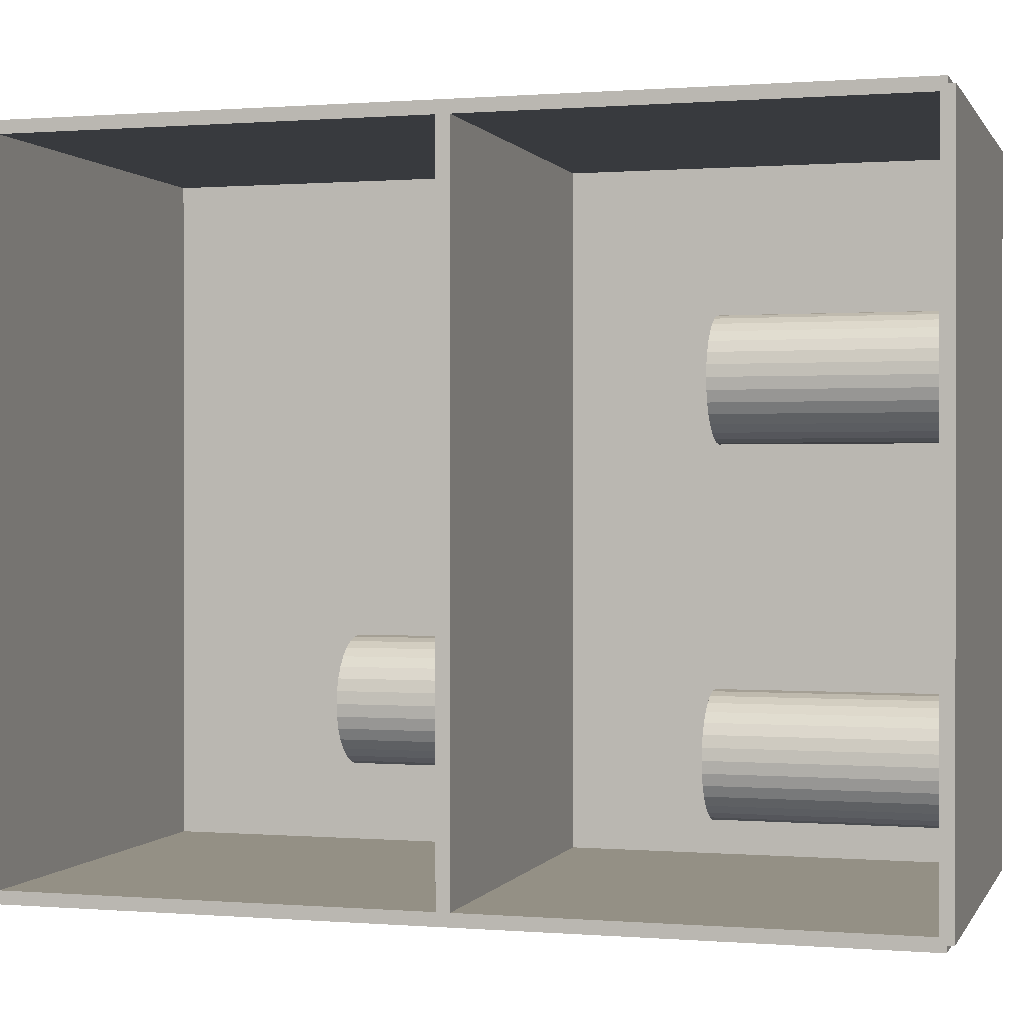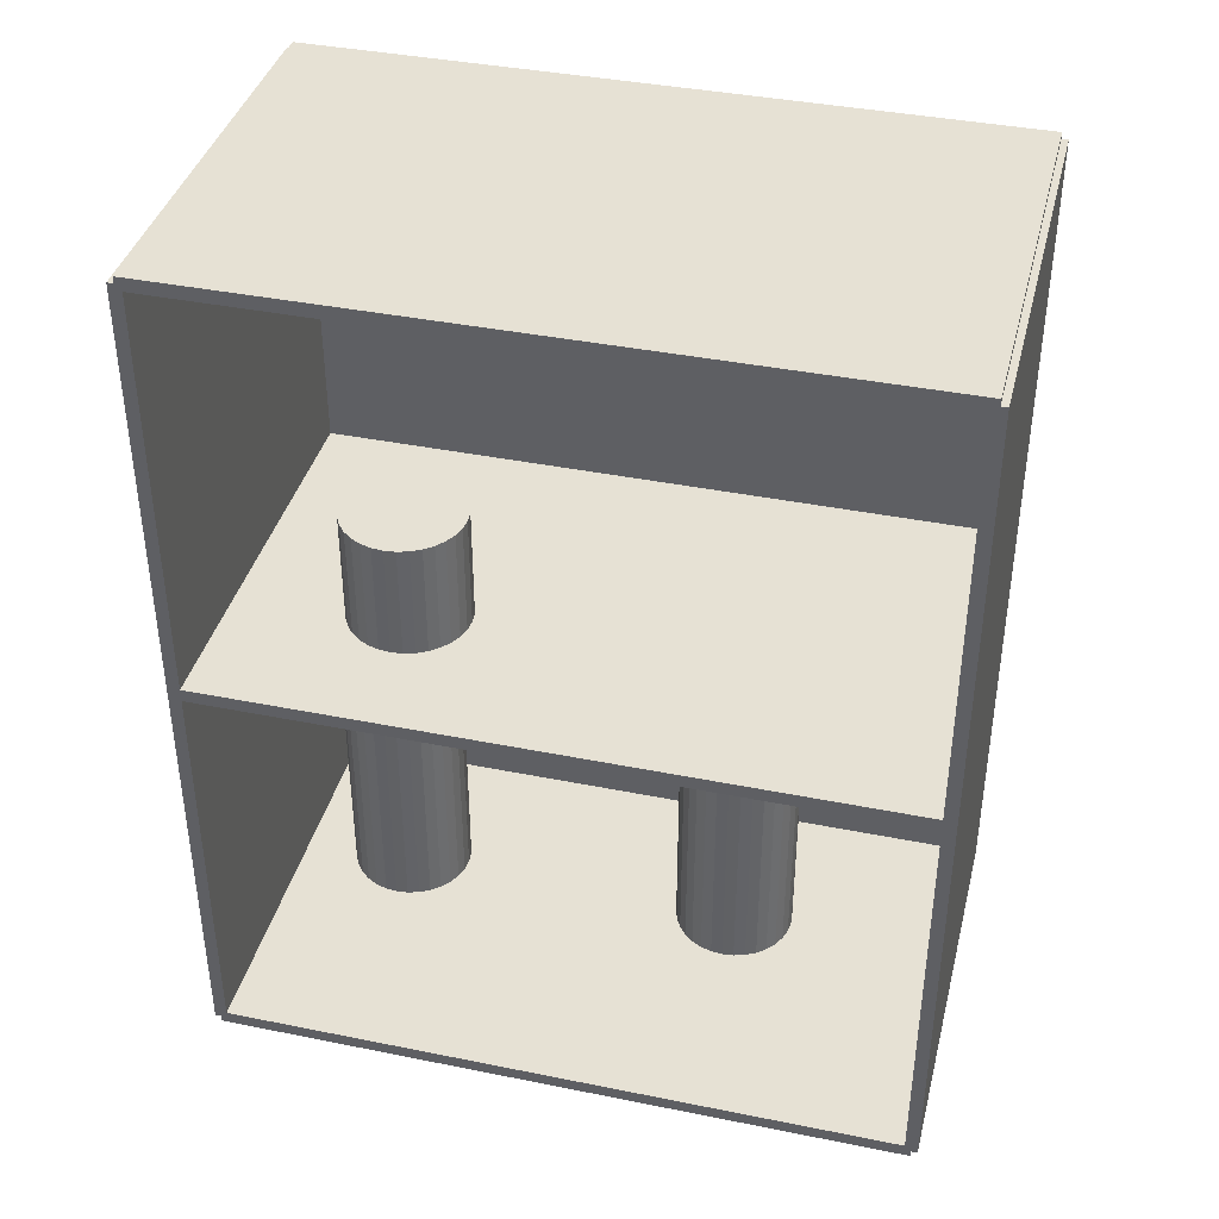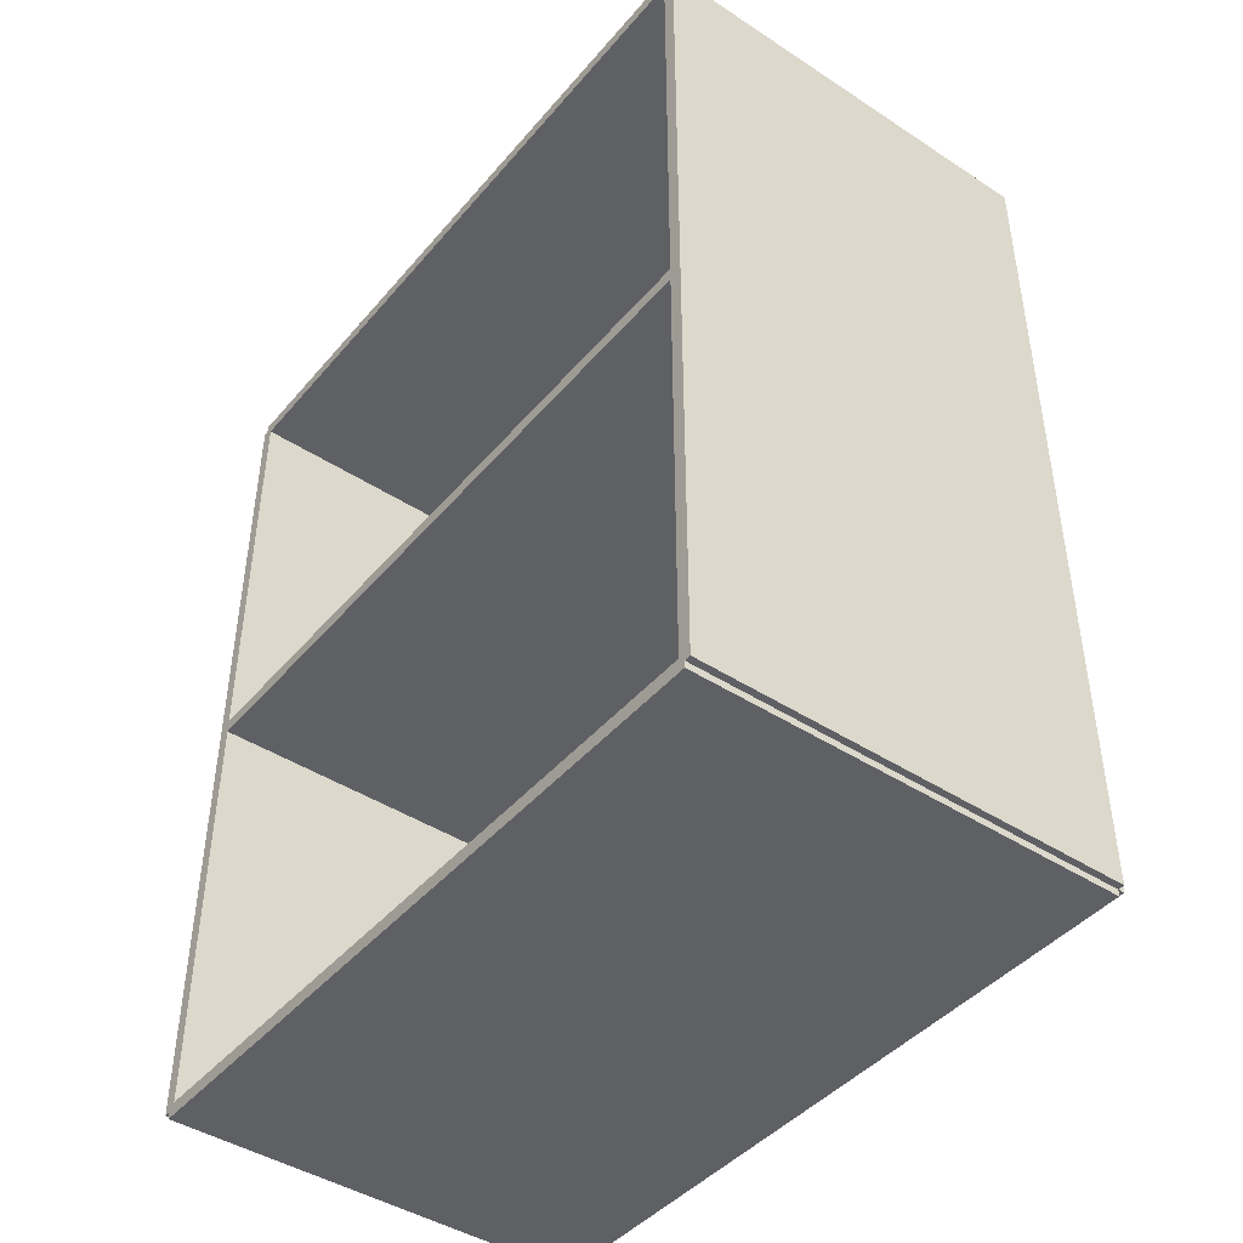
<metadata>
{"format":"obj","ext":"obj","renderer":"f3d","projection":"perspective","resolution":1024,"background":"white","views":[{"elev":0.4,"azim":106.3,"up":"+Y"},{"elev":39.2,"azim":104.1,"up":"+Z"},{"elev":-44.0,"azim":142.7,"up":"+Z"}]}
</metadata>
<code>
v -0.09108 -0.1525 -0.00289
v -0.09108 -0.1525 0.00289
v -0.09108 0.1525 -0.00289
v -0.09108 0.1525 0.00289
v 0.09108 -0.1525 -0.00289
v 0.09108 -0.1525 0.00289
v 0.09108 0.1525 -0.00289
v 0.09108 0.1525 0.00289
v -0.08819 -0.1525 0
v -0.09397 -0.1525 0
v -0.08819 0.1525 0
v -0.09397 0.1525 0
v -0.08819 -0.1525 0.375
v -0.09397 -0.1525 0.375
v -0.08819 0.1525 0.375
v -0.09397 0.1525 0.375
v -0.09108 -0.1525 0.1846
v -0.09108 -0.1525 0.1904
v -0.09108 0.1525 0.1846
v -0.09108 0.1525 0.1904
v 0.09108 -0.1525 0.1846
v 0.09108 -0.1525 0.1904
v 0.09108 0.1525 0.1846
v 0.09108 0.1525 0.1904
v -0.09108 0.1497 0.375
v -0.09108 0.1553 0.375
v -0.09108 0.1497 0
v -0.09108 0.1553 0
v 0.09108 0.1497 0.375
v 0.09108 0.1553 0.375
v 0.09108 0.1497 0
v 0.09108 0.1553 0
v -0.09108 -0.1497 0
v -0.09108 -0.1553 0
v -0.09108 -0.1497 0.375
v -0.09108 -0.1553 0.375
v 0.09108 -0.1497 0
v 0.09108 -0.1553 0
v 0.09108 -0.1497 0.375
v 0.09108 -0.1553 0.375
v -0.09108 -0.1525 0.3721
v -0.09108 -0.1525 0.3779
v -0.09108 0.1525 0.3721
v -0.09108 0.1525 0.3779
v 0.09108 -0.1525 0.3721
v 0.09108 -0.1525 0.3779
v 0.09108 0.1525 0.3721
v 0.09108 0.1525 0.3779
v -0.02174 -0.09923 0.00578
v 0.00496 -0.09923 0.00578
v 0.00496 -0.09923 0.05624
v -0.02174 -0.09923 0.05624
v 0.004447 -0.09402 0.00578
v 0.004447 -0.09402 0.05624
v 0.002927 -0.08901 0.00578
v 0.002927 -0.08901 0.05624
v 0.0004596 -0.0844 0.00578
v 0.0004596 -0.0844 0.05624
v -0.002861 -0.08035 0.00578
v -0.002861 -0.08035 0.05624
v -0.006907 -0.07703 0.00578
v -0.006907 -0.07703 0.05624
v -0.01152 -0.07456 0.00578
v -0.01152 -0.07456 0.05624
v -0.01653 -0.07304 0.00578
v -0.01653 -0.07304 0.05624
v -0.02174 -0.07253 0.00578
v -0.02174 -0.07253 0.05624
v -0.02695 -0.07304 0.00578
v -0.02695 -0.07304 0.05624
v -0.03196 -0.07456 0.00578
v -0.03196 -0.07456 0.05624
v -0.03658 -0.07703 0.00578
v -0.03658 -0.07703 0.05624
v -0.04062 -0.08035 0.00578
v -0.04062 -0.08035 0.05624
v -0.04394 -0.0844 0.00578
v -0.04394 -0.0844 0.05624
v -0.04641 -0.08901 0.00578
v -0.04641 -0.08901 0.05624
v -0.04793 -0.09402 0.00578
v -0.04793 -0.09402 0.05624
v -0.04844 -0.09923 0.00578
v -0.04844 -0.09923 0.05624
v -0.04793 -0.1044 0.00578
v -0.04793 -0.1044 0.05624
v -0.04641 -0.1094 0.00578
v -0.04641 -0.1094 0.05624
v -0.04394 -0.1141 0.00578
v -0.04394 -0.1141 0.05624
v -0.04062 -0.1181 0.00578
v -0.04062 -0.1181 0.05624
v -0.03658 -0.1214 0.00578
v -0.03658 -0.1214 0.05624
v -0.03196 -0.1239 0.00578
v -0.03196 -0.1239 0.05624
v -0.02695 -0.1254 0.00578
v -0.02695 -0.1254 0.05624
v -0.02174 -0.1259 0.00578
v -0.02174 -0.1259 0.05624
v -0.01653 -0.1254 0.00578
v -0.01653 -0.1254 0.05624
v -0.01152 -0.1239 0.00578
v -0.01152 -0.1239 0.05624
v -0.006907 -0.1214 0.00578
v -0.006907 -0.1214 0.05624
v -0.002861 -0.1181 0.00578
v -0.002861 -0.1181 0.05624
v 0.0004596 -0.1141 0.00578
v 0.0004596 -0.1141 0.05624
v 0.002927 -0.1094 0.00578
v 0.002927 -0.1094 0.05624
v 0.004447 -0.1044 0.00578
v 0.004447 -0.1044 0.05624
v -0.02174 -0.09923 0.05624
v 0.00496 -0.09923 0.05624
v 0.00496 -0.09923 0.1067
v -0.02174 -0.09923 0.1067
v 0.004447 -0.09402 0.05624
v 0.004447 -0.09402 0.1067
v 0.002927 -0.08901 0.05624
v 0.002927 -0.08901 0.1067
v 0.0004596 -0.0844 0.05624
v 0.0004596 -0.0844 0.1067
v -0.002861 -0.08035 0.05624
v -0.002861 -0.08035 0.1067
v -0.006907 -0.07703 0.05624
v -0.006907 -0.07703 0.1067
v -0.01152 -0.07456 0.05624
v -0.01152 -0.07456 0.1067
v -0.01653 -0.07304 0.05624
v -0.01653 -0.07304 0.1067
v -0.02174 -0.07253 0.05624
v -0.02174 -0.07253 0.1067
v -0.02695 -0.07304 0.05624
v -0.02695 -0.07304 0.1067
v -0.03196 -0.07456 0.05624
v -0.03196 -0.07456 0.1067
v -0.03658 -0.07703 0.05624
v -0.03658 -0.07703 0.1067
v -0.04062 -0.08035 0.05624
v -0.04062 -0.08035 0.1067
v -0.04394 -0.0844 0.05624
v -0.04394 -0.0844 0.1067
v -0.04641 -0.08901 0.05624
v -0.04641 -0.08901 0.1067
v -0.04793 -0.09402 0.05624
v -0.04793 -0.09402 0.1067
v -0.04844 -0.09923 0.05624
v -0.04844 -0.09923 0.1067
v -0.04793 -0.1044 0.05624
v -0.04793 -0.1044 0.1067
v -0.04641 -0.1094 0.05624
v -0.04641 -0.1094 0.1067
v -0.04394 -0.1141 0.05624
v -0.04394 -0.1141 0.1067
v -0.04062 -0.1181 0.05624
v -0.04062 -0.1181 0.1067
v -0.03658 -0.1214 0.05624
v -0.03658 -0.1214 0.1067
v -0.03196 -0.1239 0.05624
v -0.03196 -0.1239 0.1067
v -0.02695 -0.1254 0.05624
v -0.02695 -0.1254 0.1067
v -0.02174 -0.1259 0.05624
v -0.02174 -0.1259 0.1067
v -0.01653 -0.1254 0.05624
v -0.01653 -0.1254 0.1067
v -0.01152 -0.1239 0.05624
v -0.01152 -0.1239 0.1067
v -0.006907 -0.1214 0.05624
v -0.006907 -0.1214 0.1067
v -0.002861 -0.1181 0.05624
v -0.002861 -0.1181 0.1067
v 0.0004596 -0.1141 0.05624
v 0.0004596 -0.1141 0.1067
v 0.002927 -0.1094 0.05624
v 0.002927 -0.1094 0.1067
v 0.004447 -0.1044 0.05624
v 0.004447 -0.1044 0.1067
v -0.01957 0.05397 0.00578
v 0.006786 0.05397 0.00578
v 0.006786 0.05397 0.1046
v -0.01957 0.05397 0.1046
v 0.00628 0.05911 0.00578
v 0.00628 0.05911 0.1046
v 0.00478 0.06406 0.00578
v 0.00478 0.06406 0.1046
v 0.002344 0.06861 0.00578
v 0.002344 0.06861 0.1046
v -0.0009342 0.07261 0.00578
v -0.0009342 0.07261 0.1046
v -0.004929 0.07589 0.00578
v -0.004929 0.07589 0.1046
v -0.009486 0.07832 0.00578
v -0.009486 0.07832 0.1046
v -0.01443 0.07982 0.00578
v -0.01443 0.07982 0.1046
v -0.01957 0.08033 0.00578
v -0.01957 0.08033 0.1046
v -0.02472 0.07982 0.00578
v -0.02472 0.07982 0.1046
v -0.02966 0.07832 0.00578
v -0.02966 0.07832 0.1046
v -0.03422 0.07589 0.00578
v -0.03422 0.07589 0.1046
v -0.03821 0.07261 0.00578
v -0.03821 0.07261 0.1046
v -0.04149 0.06861 0.00578
v -0.04149 0.06861 0.1046
v -0.04393 0.06406 0.00578
v -0.04393 0.06406 0.1046
v -0.04543 0.05911 0.00578
v -0.04543 0.05911 0.1046
v -0.04593 0.05397 0.00578
v -0.04593 0.05397 0.1046
v -0.04543 0.04883 0.00578
v -0.04543 0.04883 0.1046
v -0.04393 0.04388 0.00578
v -0.04393 0.04388 0.1046
v -0.04149 0.03933 0.00578
v -0.04149 0.03933 0.1046
v -0.03821 0.03533 0.00578
v -0.03821 0.03533 0.1046
v -0.03422 0.03205 0.00578
v -0.03422 0.03205 0.1046
v -0.02966 0.02962 0.00578
v -0.02966 0.02962 0.1046
v -0.02472 0.02812 0.00578
v -0.02472 0.02812 0.1046
v -0.01957 0.02761 0.00578
v -0.01957 0.02761 0.1046
v -0.01443 0.02812 0.00578
v -0.01443 0.02812 0.1046
v -0.009486 0.02962 0.00578
v -0.009486 0.02962 0.1046
v -0.004929 0.03205 0.00578
v -0.004929 0.03205 0.1046
v -0.0009342 0.03533 0.00578
v -0.0009342 0.03533 0.1046
v 0.002344 0.03933 0.00578
v 0.002344 0.03933 0.1046
v 0.00478 0.04388 0.00578
v 0.00478 0.04388 0.1046
v 0.00628 0.04883 0.00578
v 0.00628 0.04883 0.1046
v 0.02653 -0.07588 0.1933
v 0.0526 -0.07588 0.1933
v 0.0526 -0.07588 0.2442
v 0.02653 -0.07588 0.2442
v 0.0521 -0.07079 0.1933
v 0.0521 -0.07079 0.2442
v 0.05061 -0.0659 0.1933
v 0.05061 -0.0659 0.2442
v 0.0482 -0.0614 0.1933
v 0.0482 -0.0614 0.2442
v 0.04496 -0.05745 0.1933
v 0.04496 -0.05745 0.2442
v 0.04101 -0.0542 0.1933
v 0.04101 -0.0542 0.2442
v 0.0365 -0.05179 0.1933
v 0.0365 -0.05179 0.2442
v 0.03161 -0.05031 0.1933
v 0.03161 -0.05031 0.2442
v 0.02653 -0.04981 0.1933
v 0.02653 -0.04981 0.2442
v 0.02144 -0.05031 0.1933
v 0.02144 -0.05031 0.2442
v 0.01655 -0.05179 0.1933
v 0.01655 -0.05179 0.2442
v 0.01204 -0.0542 0.1933
v 0.01204 -0.0542 0.2442
v 0.008091 -0.05745 0.1933
v 0.008091 -0.05745 0.2442
v 0.004849 -0.0614 0.1933
v 0.004849 -0.0614 0.2442
v 0.00244 -0.0659 0.1933
v 0.00244 -0.0659 0.2442
v 0.0009565 -0.07079 0.1933
v 0.0009565 -0.07079 0.2442
v 0.0004556 -0.07588 0.1933
v 0.0004556 -0.07588 0.2442
v 0.0009565 -0.08097 0.1933
v 0.0009565 -0.08097 0.2442
v 0.00244 -0.08586 0.1933
v 0.00244 -0.08586 0.2442
v 0.004849 -0.09036 0.1933
v 0.004849 -0.09036 0.2442
v 0.008091 -0.09431 0.1933
v 0.008091 -0.09431 0.2442
v 0.01204 -0.09756 0.1933
v 0.01204 -0.09756 0.2442
v 0.01655 -0.09997 0.1933
v 0.01655 -0.09997 0.2442
v 0.02144 -0.1014 0.1933
v 0.02144 -0.1014 0.2442
v 0.02653 -0.102 0.1933
v 0.02653 -0.102 0.2442
v 0.03161 -0.1014 0.1933
v 0.03161 -0.1014 0.2442
v 0.0365 -0.09997 0.1933
v 0.0365 -0.09997 0.2442
v 0.04101 -0.09756 0.1933
v 0.04101 -0.09756 0.2442
v 0.04496 -0.09431 0.1933
v 0.04496 -0.09431 0.2442
v 0.0482 -0.09036 0.1933
v 0.0482 -0.09036 0.2442
v 0.05061 -0.08586 0.1933
v 0.05061 -0.08586 0.2442
v 0.0521 -0.08097 0.1933
v 0.0521 -0.08097 0.2442
f 2 4 1
f 5 2 1
f 1 4 3
f 3 5 1
f 2 8 4
f 6 2 5
f 6 8 2
f 4 8 3
f 7 5 3
f 3 8 7
f 7 6 5
f 8 6 7
f 10 12 9
f 13 10 9
f 9 12 11
f 11 13 9
f 10 16 12
f 14 10 13
f 14 16 10
f 12 16 11
f 15 13 11
f 11 16 15
f 15 14 13
f 16 14 15
f 18 20 17
f 21 18 17
f 17 20 19
f 19 21 17
f 18 24 20
f 22 18 21
f 22 24 18
f 20 24 19
f 23 21 19
f 19 24 23
f 23 22 21
f 24 22 23
f 26 28 25
f 29 26 25
f 25 28 27
f 27 29 25
f 26 32 28
f 30 26 29
f 30 32 26
f 28 32 27
f 31 29 27
f 27 32 31
f 31 30 29
f 32 30 31
f 34 36 33
f 37 34 33
f 33 36 35
f 35 37 33
f 34 40 36
f 38 34 37
f 38 40 34
f 36 40 35
f 39 37 35
f 35 40 39
f 39 38 37
f 40 38 39
f 42 44 41
f 45 42 41
f 41 44 43
f 43 45 41
f 42 48 44
f 46 42 45
f 46 48 42
f 44 48 43
f 47 45 43
f 43 48 47
f 47 46 45
f 48 46 47
f 50 49 53
f 50 53 51
f 51 53 54
f 51 54 52
f 53 49 55
f 53 55 54
f 54 55 56
f 54 56 52
f 55 49 57
f 55 57 56
f 56 57 58
f 56 58 52
f 57 49 59
f 57 59 58
f 58 59 60
f 58 60 52
f 59 49 61
f 59 61 60
f 60 61 62
f 60 62 52
f 61 49 63
f 61 63 62
f 62 63 64
f 62 64 52
f 63 49 65
f 63 65 64
f 64 65 66
f 64 66 52
f 65 49 67
f 65 67 66
f 66 67 68
f 66 68 52
f 67 49 69
f 67 69 68
f 68 69 70
f 68 70 52
f 69 49 71
f 69 71 70
f 70 71 72
f 70 72 52
f 71 49 73
f 71 73 72
f 72 73 74
f 72 74 52
f 73 49 75
f 73 75 74
f 74 75 76
f 74 76 52
f 75 49 77
f 75 77 76
f 76 77 78
f 76 78 52
f 77 49 79
f 77 79 78
f 78 79 80
f 78 80 52
f 79 49 81
f 79 81 80
f 80 81 82
f 80 82 52
f 81 49 83
f 81 83 82
f 82 83 84
f 82 84 52
f 83 49 85
f 83 85 84
f 84 85 86
f 84 86 52
f 85 49 87
f 85 87 86
f 86 87 88
f 86 88 52
f 87 49 89
f 87 89 88
f 88 89 90
f 88 90 52
f 89 49 91
f 89 91 90
f 90 91 92
f 90 92 52
f 91 49 93
f 91 93 92
f 92 93 94
f 92 94 52
f 93 49 95
f 93 95 94
f 94 95 96
f 94 96 52
f 95 49 97
f 95 97 96
f 96 97 98
f 96 98 52
f 97 49 99
f 97 99 98
f 98 99 100
f 98 100 52
f 99 49 101
f 99 101 100
f 100 101 102
f 100 102 52
f 101 49 103
f 101 103 102
f 102 103 104
f 102 104 52
f 103 49 105
f 103 105 104
f 104 105 106
f 104 106 52
f 105 49 107
f 105 107 106
f 106 107 108
f 106 108 52
f 107 49 109
f 107 109 108
f 108 109 110
f 108 110 52
f 109 49 111
f 109 111 110
f 110 111 112
f 110 112 52
f 111 49 113
f 111 113 112
f 112 113 114
f 112 114 52
f 113 49 50
f 113 50 114
f 114 50 51
f 114 51 52
f 116 115 119
f 116 119 117
f 117 119 120
f 117 120 118
f 119 115 121
f 119 121 120
f 120 121 122
f 120 122 118
f 121 115 123
f 121 123 122
f 122 123 124
f 122 124 118
f 123 115 125
f 123 125 124
f 124 125 126
f 124 126 118
f 125 115 127
f 125 127 126
f 126 127 128
f 126 128 118
f 127 115 129
f 127 129 128
f 128 129 130
f 128 130 118
f 129 115 131
f 129 131 130
f 130 131 132
f 130 132 118
f 131 115 133
f 131 133 132
f 132 133 134
f 132 134 118
f 133 115 135
f 133 135 134
f 134 135 136
f 134 136 118
f 135 115 137
f 135 137 136
f 136 137 138
f 136 138 118
f 137 115 139
f 137 139 138
f 138 139 140
f 138 140 118
f 139 115 141
f 139 141 140
f 140 141 142
f 140 142 118
f 141 115 143
f 141 143 142
f 142 143 144
f 142 144 118
f 143 115 145
f 143 145 144
f 144 145 146
f 144 146 118
f 145 115 147
f 145 147 146
f 146 147 148
f 146 148 118
f 147 115 149
f 147 149 148
f 148 149 150
f 148 150 118
f 149 115 151
f 149 151 150
f 150 151 152
f 150 152 118
f 151 115 153
f 151 153 152
f 152 153 154
f 152 154 118
f 153 115 155
f 153 155 154
f 154 155 156
f 154 156 118
f 155 115 157
f 155 157 156
f 156 157 158
f 156 158 118
f 157 115 159
f 157 159 158
f 158 159 160
f 158 160 118
f 159 115 161
f 159 161 160
f 160 161 162
f 160 162 118
f 161 115 163
f 161 163 162
f 162 163 164
f 162 164 118
f 163 115 165
f 163 165 164
f 164 165 166
f 164 166 118
f 165 115 167
f 165 167 166
f 166 167 168
f 166 168 118
f 167 115 169
f 167 169 168
f 168 169 170
f 168 170 118
f 169 115 171
f 169 171 170
f 170 171 172
f 170 172 118
f 171 115 173
f 171 173 172
f 172 173 174
f 172 174 118
f 173 115 175
f 173 175 174
f 174 175 176
f 174 176 118
f 175 115 177
f 175 177 176
f 176 177 178
f 176 178 118
f 177 115 179
f 177 179 178
f 178 179 180
f 178 180 118
f 179 115 116
f 179 116 180
f 180 116 117
f 180 117 118
f 182 181 185
f 182 185 183
f 183 185 186
f 183 186 184
f 185 181 187
f 185 187 186
f 186 187 188
f 186 188 184
f 187 181 189
f 187 189 188
f 188 189 190
f 188 190 184
f 189 181 191
f 189 191 190
f 190 191 192
f 190 192 184
f 191 181 193
f 191 193 192
f 192 193 194
f 192 194 184
f 193 181 195
f 193 195 194
f 194 195 196
f 194 196 184
f 195 181 197
f 195 197 196
f 196 197 198
f 196 198 184
f 197 181 199
f 197 199 198
f 198 199 200
f 198 200 184
f 199 181 201
f 199 201 200
f 200 201 202
f 200 202 184
f 201 181 203
f 201 203 202
f 202 203 204
f 202 204 184
f 203 181 205
f 203 205 204
f 204 205 206
f 204 206 184
f 205 181 207
f 205 207 206
f 206 207 208
f 206 208 184
f 207 181 209
f 207 209 208
f 208 209 210
f 208 210 184
f 209 181 211
f 209 211 210
f 210 211 212
f 210 212 184
f 211 181 213
f 211 213 212
f 212 213 214
f 212 214 184
f 213 181 215
f 213 215 214
f 214 215 216
f 214 216 184
f 215 181 217
f 215 217 216
f 216 217 218
f 216 218 184
f 217 181 219
f 217 219 218
f 218 219 220
f 218 220 184
f 219 181 221
f 219 221 220
f 220 221 222
f 220 222 184
f 221 181 223
f 221 223 222
f 222 223 224
f 222 224 184
f 223 181 225
f 223 225 224
f 224 225 226
f 224 226 184
f 225 181 227
f 225 227 226
f 226 227 228
f 226 228 184
f 227 181 229
f 227 229 228
f 228 229 230
f 228 230 184
f 229 181 231
f 229 231 230
f 230 231 232
f 230 232 184
f 231 181 233
f 231 233 232
f 232 233 234
f 232 234 184
f 233 181 235
f 233 235 234
f 234 235 236
f 234 236 184
f 235 181 237
f 235 237 236
f 236 237 238
f 236 238 184
f 237 181 239
f 237 239 238
f 238 239 240
f 238 240 184
f 239 181 241
f 239 241 240
f 240 241 242
f 240 242 184
f 241 181 243
f 241 243 242
f 242 243 244
f 242 244 184
f 243 181 245
f 243 245 244
f 244 245 246
f 244 246 184
f 245 181 182
f 245 182 246
f 246 182 183
f 246 183 184
f 248 247 251
f 248 251 249
f 249 251 252
f 249 252 250
f 251 247 253
f 251 253 252
f 252 253 254
f 252 254 250
f 253 247 255
f 253 255 254
f 254 255 256
f 254 256 250
f 255 247 257
f 255 257 256
f 256 257 258
f 256 258 250
f 257 247 259
f 257 259 258
f 258 259 260
f 258 260 250
f 259 247 261
f 259 261 260
f 260 261 262
f 260 262 250
f 261 247 263
f 261 263 262
f 262 263 264
f 262 264 250
f 263 247 265
f 263 265 264
f 264 265 266
f 264 266 250
f 265 247 267
f 265 267 266
f 266 267 268
f 266 268 250
f 267 247 269
f 267 269 268
f 268 269 270
f 268 270 250
f 269 247 271
f 269 271 270
f 270 271 272
f 270 272 250
f 271 247 273
f 271 273 272
f 272 273 274
f 272 274 250
f 273 247 275
f 273 275 274
f 274 275 276
f 274 276 250
f 275 247 277
f 275 277 276
f 276 277 278
f 276 278 250
f 277 247 279
f 277 279 278
f 278 279 280
f 278 280 250
f 279 247 281
f 279 281 280
f 280 281 282
f 280 282 250
f 281 247 283
f 281 283 282
f 282 283 284
f 282 284 250
f 283 247 285
f 283 285 284
f 284 285 286
f 284 286 250
f 285 247 287
f 285 287 286
f 286 287 288
f 286 288 250
f 287 247 289
f 287 289 288
f 288 289 290
f 288 290 250
f 289 247 291
f 289 291 290
f 290 291 292
f 290 292 250
f 291 247 293
f 291 293 292
f 292 293 294
f 292 294 250
f 293 247 295
f 293 295 294
f 294 295 296
f 294 296 250
f 295 247 297
f 295 297 296
f 296 297 298
f 296 298 250
f 297 247 299
f 297 299 298
f 298 299 300
f 298 300 250
f 299 247 301
f 299 301 300
f 300 301 302
f 300 302 250
f 301 247 303
f 301 303 302
f 302 303 304
f 302 304 250
f 303 247 305
f 303 305 304
f 304 305 306
f 304 306 250
f 305 247 307
f 305 307 306
f 306 307 308
f 306 308 250
f 307 247 309
f 307 309 308
f 308 309 310
f 308 310 250
f 309 247 311
f 309 311 310
f 310 311 312
f 310 312 250
f 311 247 248
f 311 248 312
f 312 248 249
f 312 249 250

</code>
